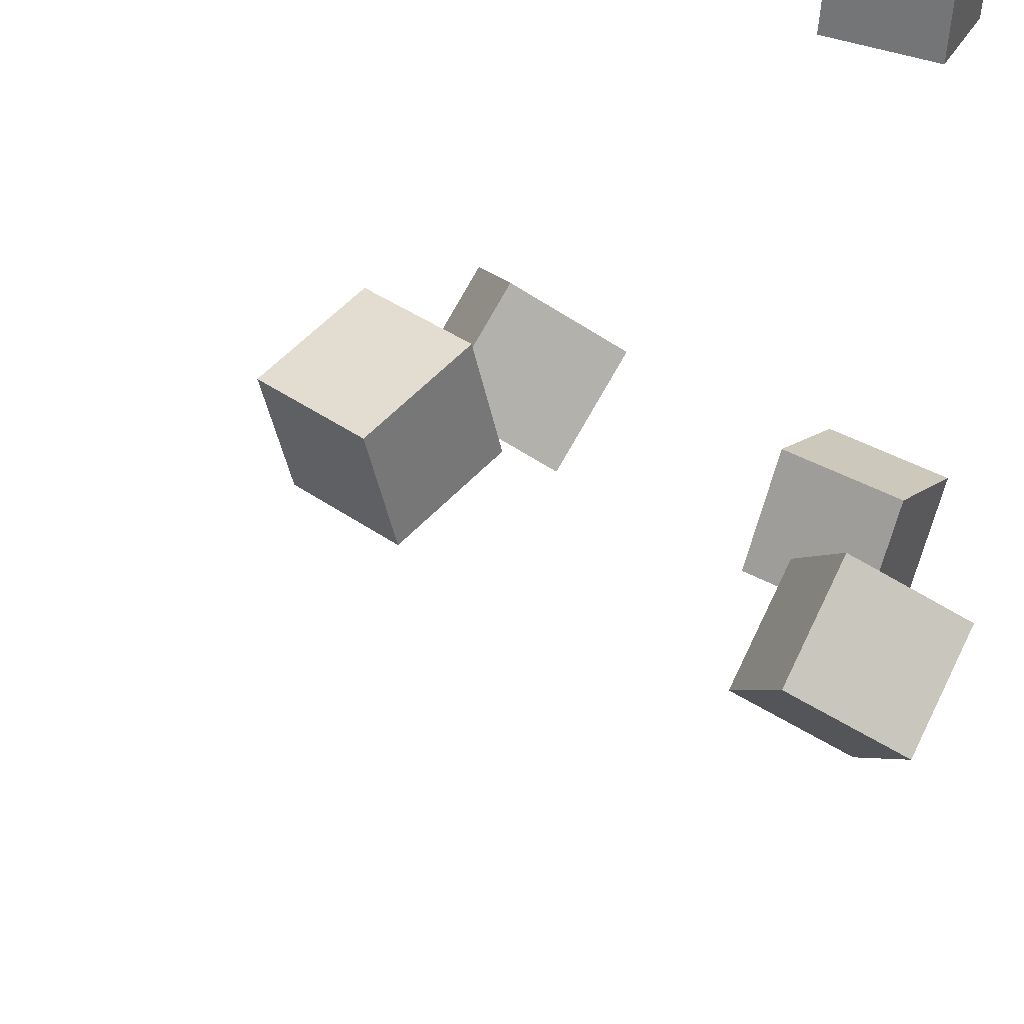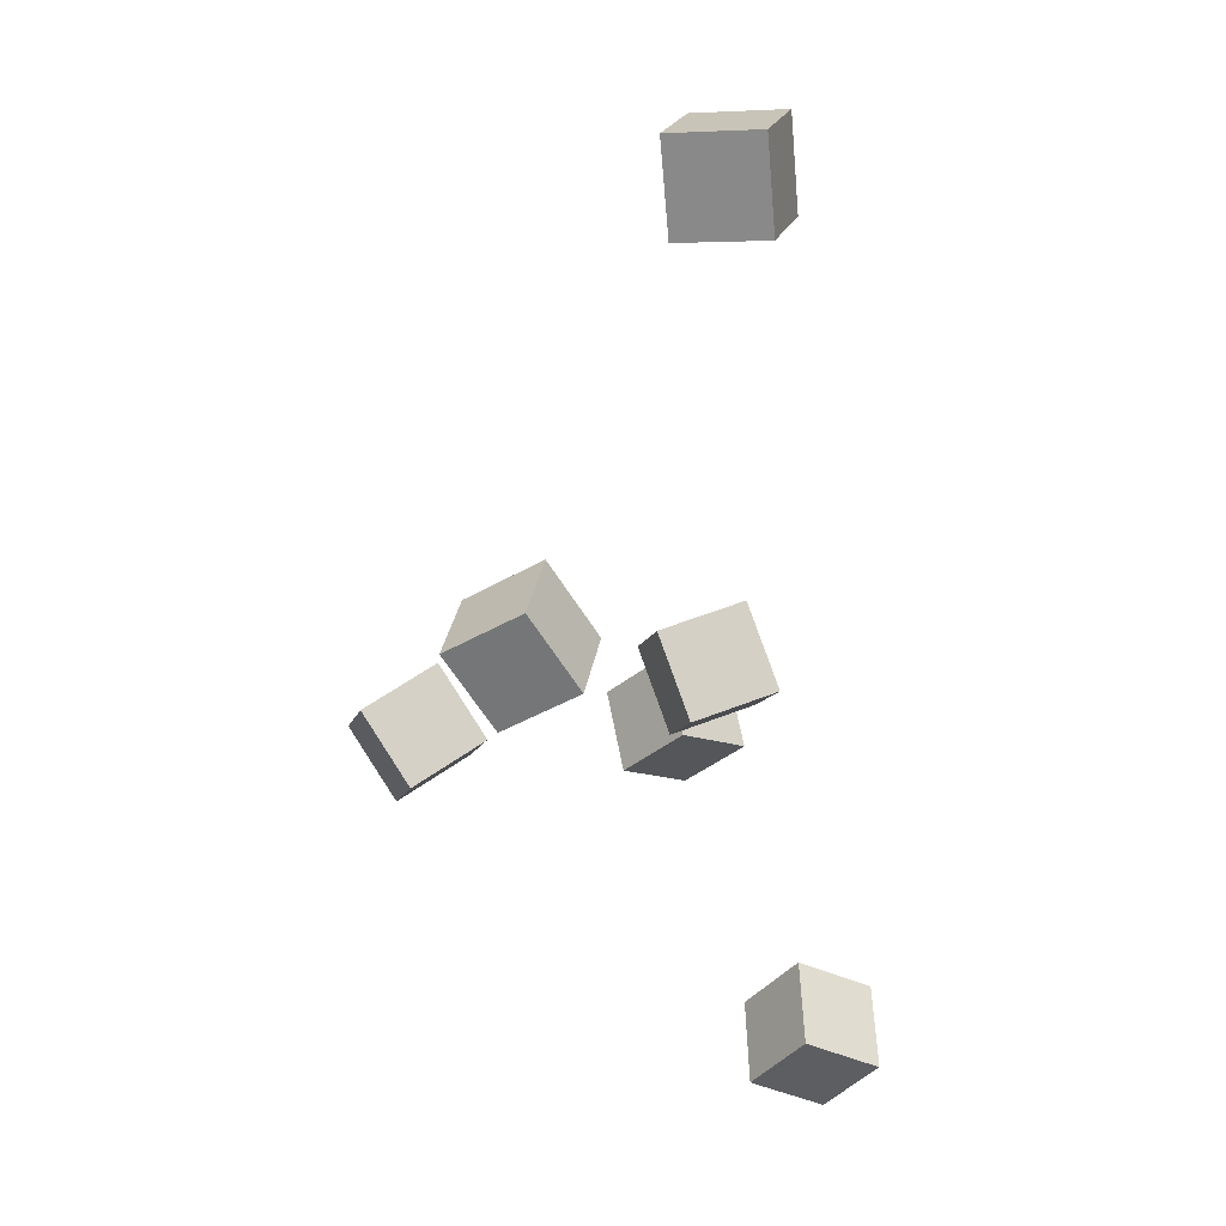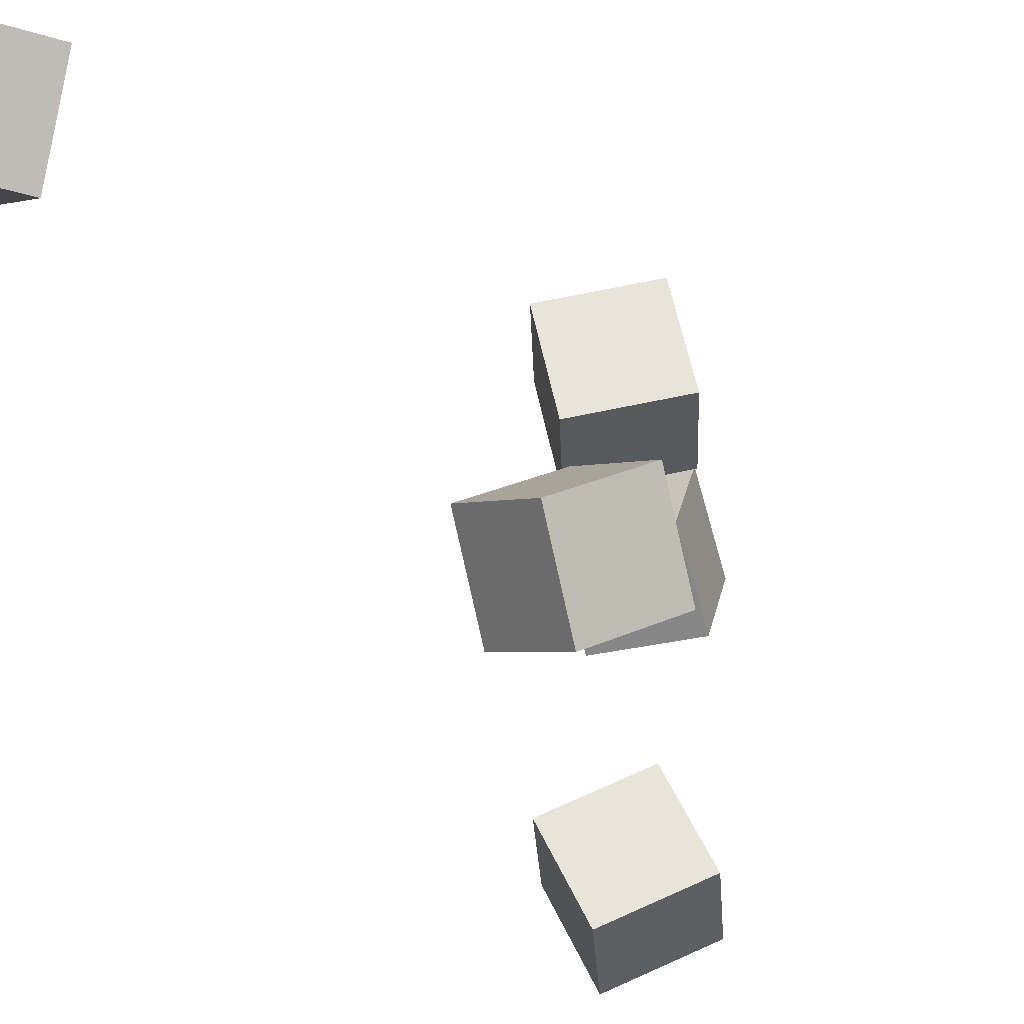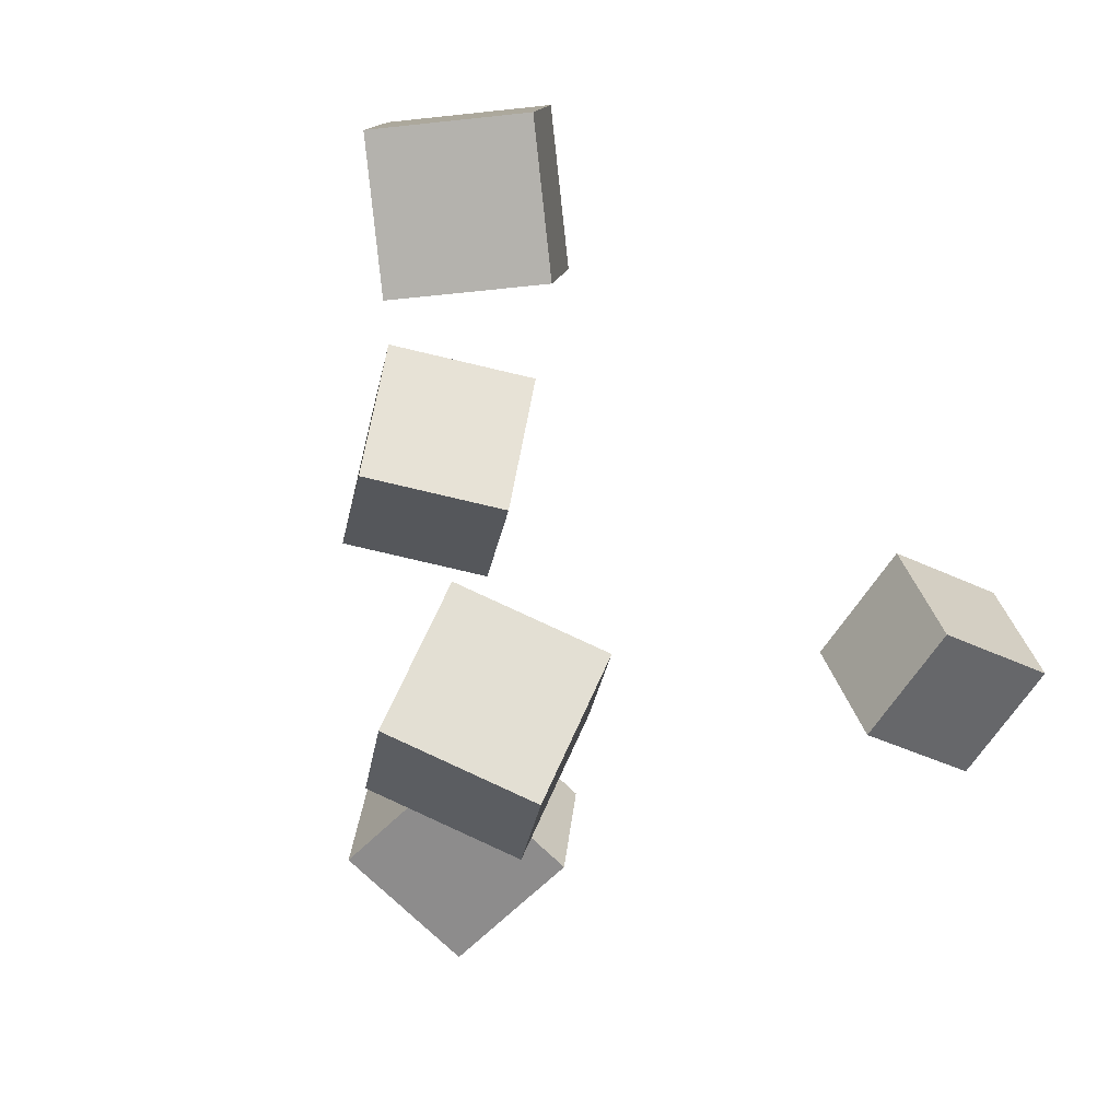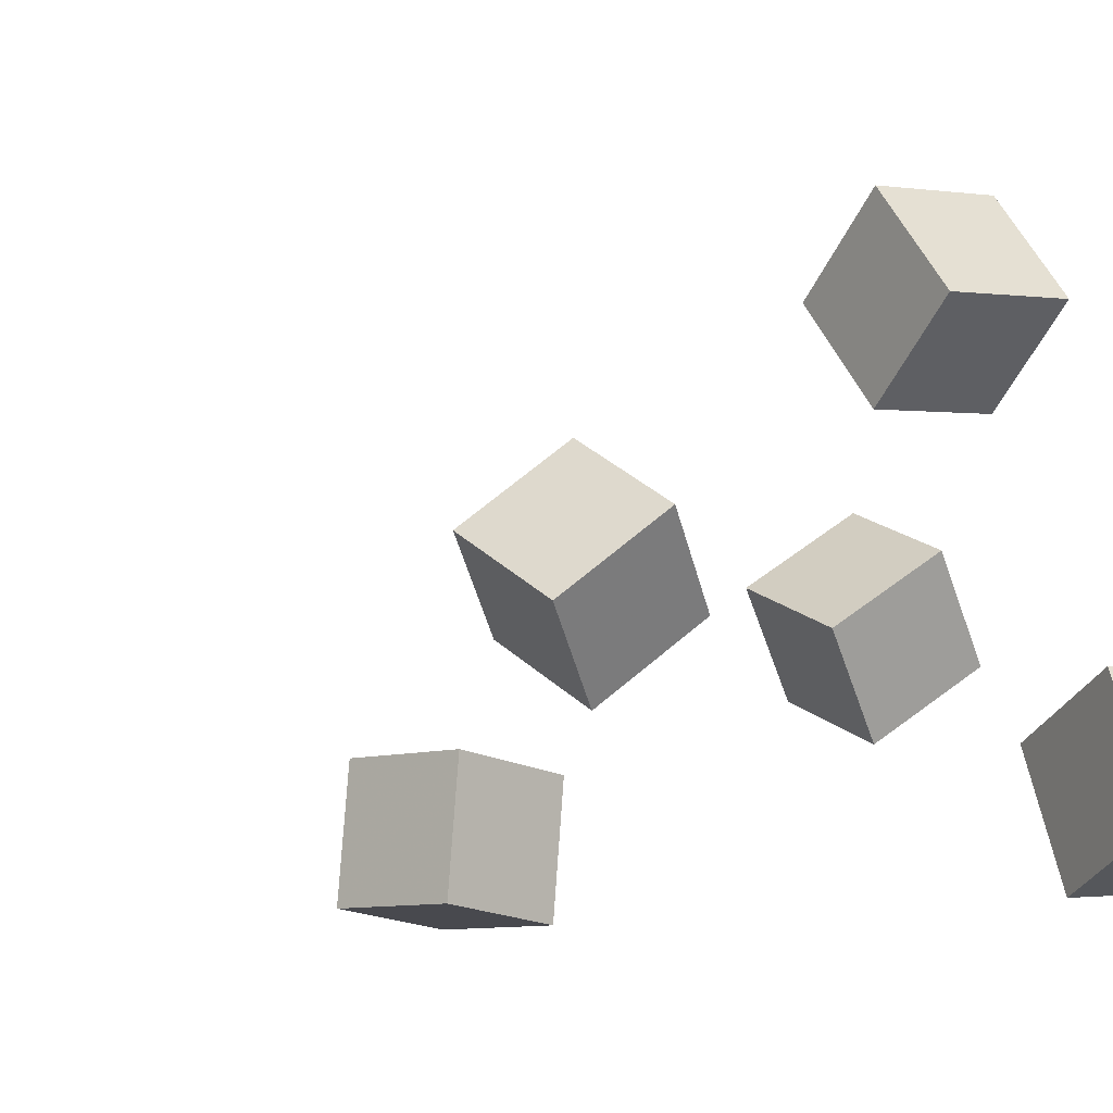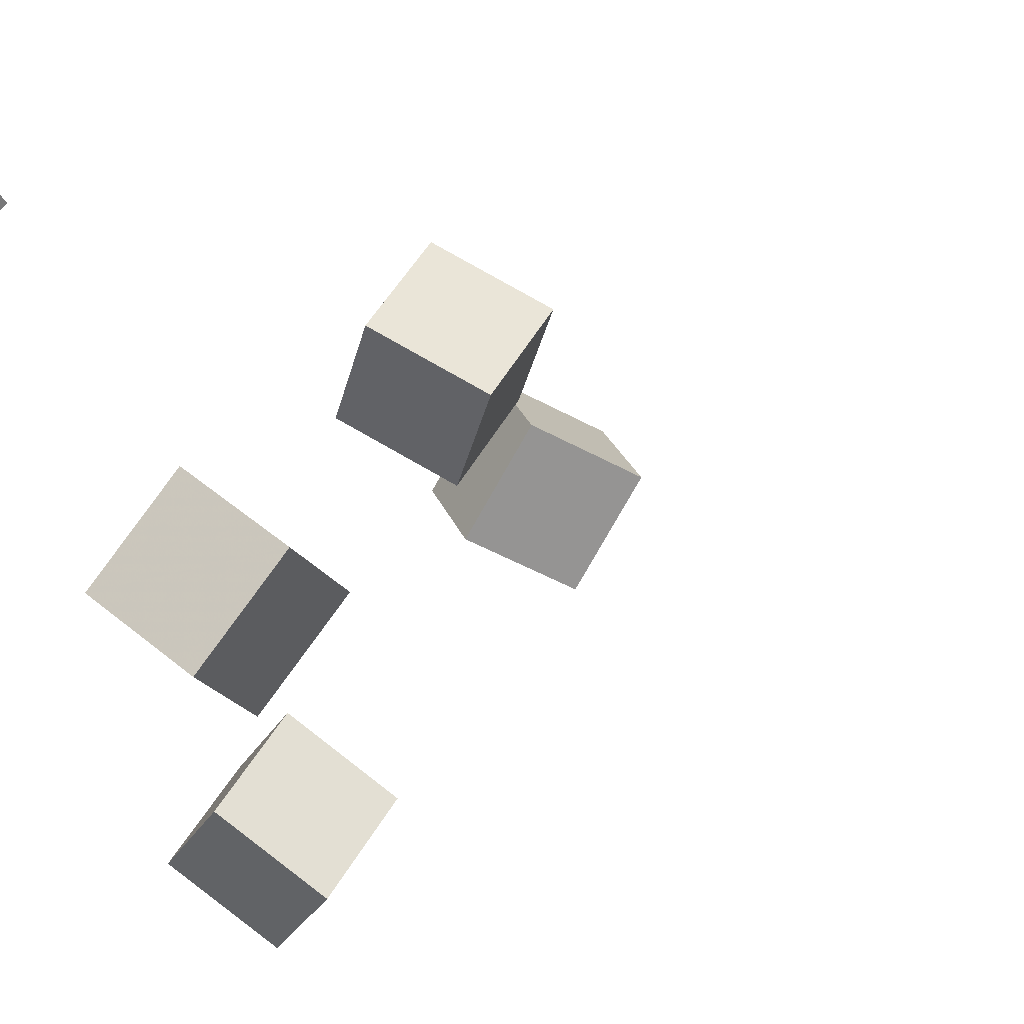
<metadata>
{"format":"obj","ext":"obj","renderer":"f3d","projection":"perspective","resolution":1024,"background":"white","views":[{"elev":-74.2,"azim":-57.5,"up":"+Z"},{"elev":14.7,"azim":-111.3,"up":"+Y"},{"elev":-39.9,"azim":-112.7,"up":"+Z"},{"elev":-17.0,"azim":56.3,"up":"+Z"},{"elev":47.7,"azim":-65.8,"up":"+Z"},{"elev":53.4,"azim":91.4,"up":"+Z"}]}
</metadata>
<code>
v -0.1377 -0.258 0.06479
v -0.1022 -0.2958 0.04597
v -0.137 -0.2821 0.1145
v -0.1015 -0.32 0.09572
v -0.09557 -0.2259 0.07979
v -0.06002 -0.2637 0.06098
v -0.09488 -0.25 0.1295
v -0.05933 -0.2878 0.1107
f 1.0 7.0 5.0
f 1.0 3.0 7.0
f 1.0 4.0 3.0
f 1.0 2.0 4.0
f 3.0 8.0 7.0
f 3.0 4.0 8.0
f 5.0 7.0 8.0
f 5.0 8.0 6.0
f 1.0 5.0 6.0
f 1.0 6.0 2.0
f 2.0 6.0 8.0
f 2.0 8.0 4.0
v -0.09729 -0.05896 -0.1091
v -0.1302 -0.03135 -0.07065
v -0.09481 -0.01115 -0.1413
v -0.1278 0.01645 -0.1028
v -0.0503 -0.04233 -0.08078
v -0.08326 -0.01472 -0.04232
v -0.04781 0.005478 -0.113
v -0.08077 0.03309 -0.07451
f 9.0 15.0 13.0
f 9.0 11.0 15.0
f 9.0 12.0 11.0
f 9.0 10.0 12.0
f 11.0 16.0 15.0
f 11.0 12.0 16.0
f 13.0 15.0 16.0
f 13.0 16.0 14.0
f 9.0 13.0 14.0
f 9.0 14.0 10.0
f 10.0 14.0 16.0
f 10.0 16.0 12.0
v -0.08752 -0.06967 0.01128
v -0.09047 -0.05588 0.06658
v -0.06276 -0.01986 0.0001823
v -0.06571 -0.00607 0.05548
v -0.03616 -0.09327 0.01991
v -0.03911 -0.07948 0.07521
v -0.01141 -0.04346 0.008806
v -0.01436 -0.02967 0.06411
f 17.0 23.0 21.0
f 17.0 19.0 23.0
f 17.0 20.0 19.0
f 17.0 18.0 20.0
f 19.0 24.0 23.0
f 19.0 20.0 24.0
f 21.0 23.0 24.0
f 21.0 24.0 22.0
f 17.0 21.0 22.0
f 17.0 22.0 18.0
f 18.0 22.0 24.0
f 18.0 24.0 20.0
v 0.084 -0.1556 0.0374
v 0.04432 -0.1223 0.06279
v 0.1219 -0.1128 0.04047
v 0.08219 -0.07948 0.06587
v 0.1011 -0.1744 0.08868
v 0.06137 -0.141 0.1141
v 0.1389 -0.1316 0.09176
v 0.09925 -0.09827 0.1172
f 25.0 31.0 29.0
f 25.0 27.0 31.0
f 25.0 28.0 27.0
f 25.0 26.0 28.0
f 27.0 32.0 31.0
f 27.0 28.0 32.0
f 29.0 31.0 32.0
f 29.0 32.0 30.0
f 25.0 29.0 30.0
f 25.0 30.0 26.0
f 26.0 30.0 32.0
f 26.0 32.0 28.0
v -0.1242 0.2665 -0.02502
v -0.1598 0.2695 0.02031
v -0.07896 0.2743 0.009951
v -0.1145 0.2773 0.05527
v -0.1199 0.2091 -0.01779
v -0.1554 0.2121 0.02753
v -0.07462 0.2169 0.01718
v -0.1101 0.2199 0.0625
f 33.0 39.0 37.0
f 33.0 35.0 39.0
f 33.0 36.0 35.0
f 33.0 34.0 36.0
f 35.0 40.0 39.0
f 35.0 36.0 40.0
f 37.0 39.0 40.0
f 37.0 40.0 38.0
f 33.0 37.0 38.0
f 33.0 38.0 34.0
f 34.0 38.0 40.0
f 34.0 40.0 36.0
v 0.04297 -0.1352 -0.1196
v 0.04941 -0.1119 -0.06733
v 0.06843 -0.08952 -0.1431
v 0.07487 -0.06621 -0.09081
v 0.09417 -0.161 -0.1144
v 0.1006 -0.1377 -0.0621
v 0.1196 -0.1154 -0.1379
v 0.1261 -0.09207 -0.08558
f 41.0 47.0 45.0
f 41.0 43.0 47.0
f 41.0 44.0 43.0
f 41.0 42.0 44.0
f 43.0 48.0 47.0
f 43.0 44.0 48.0
f 45.0 47.0 48.0
f 45.0 48.0 46.0
f 41.0 45.0 46.0
f 41.0 46.0 42.0
f 42.0 46.0 48.0
f 42.0 48.0 44.0

</code>
